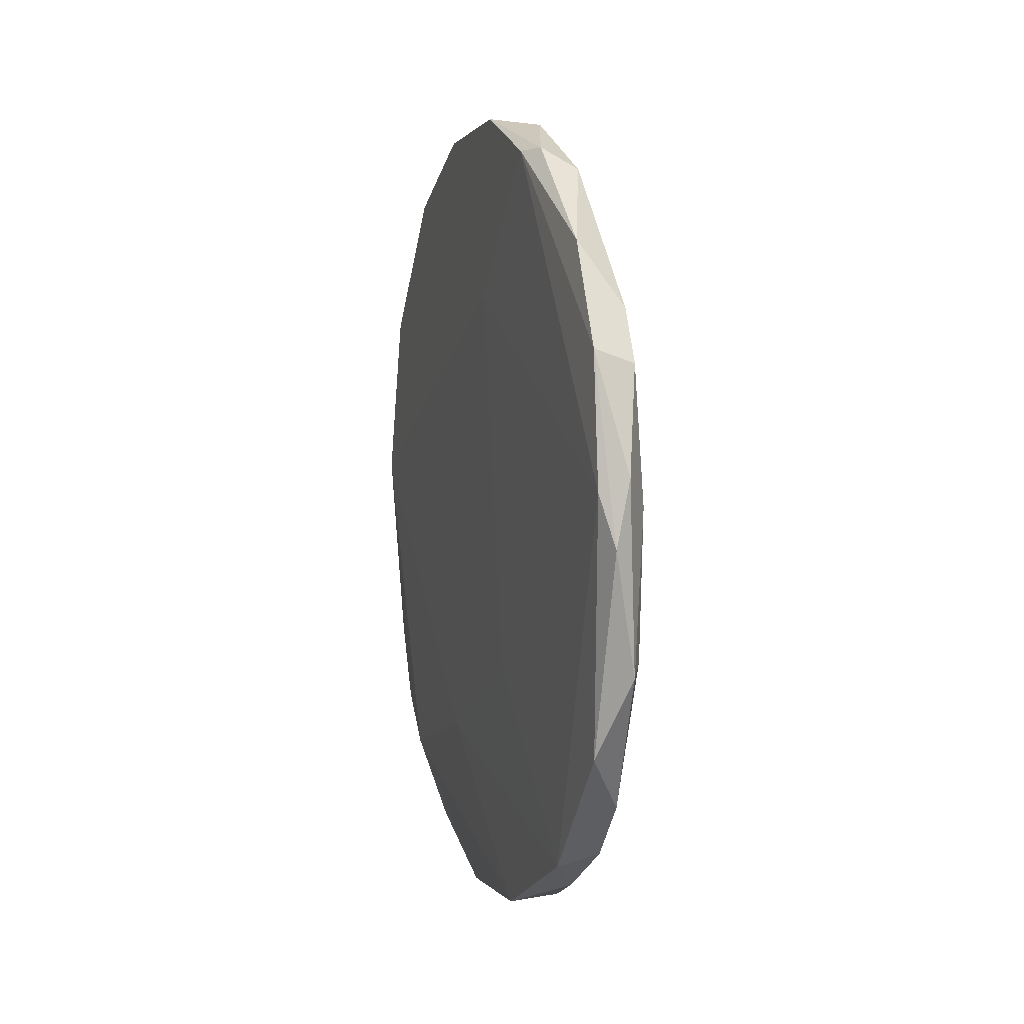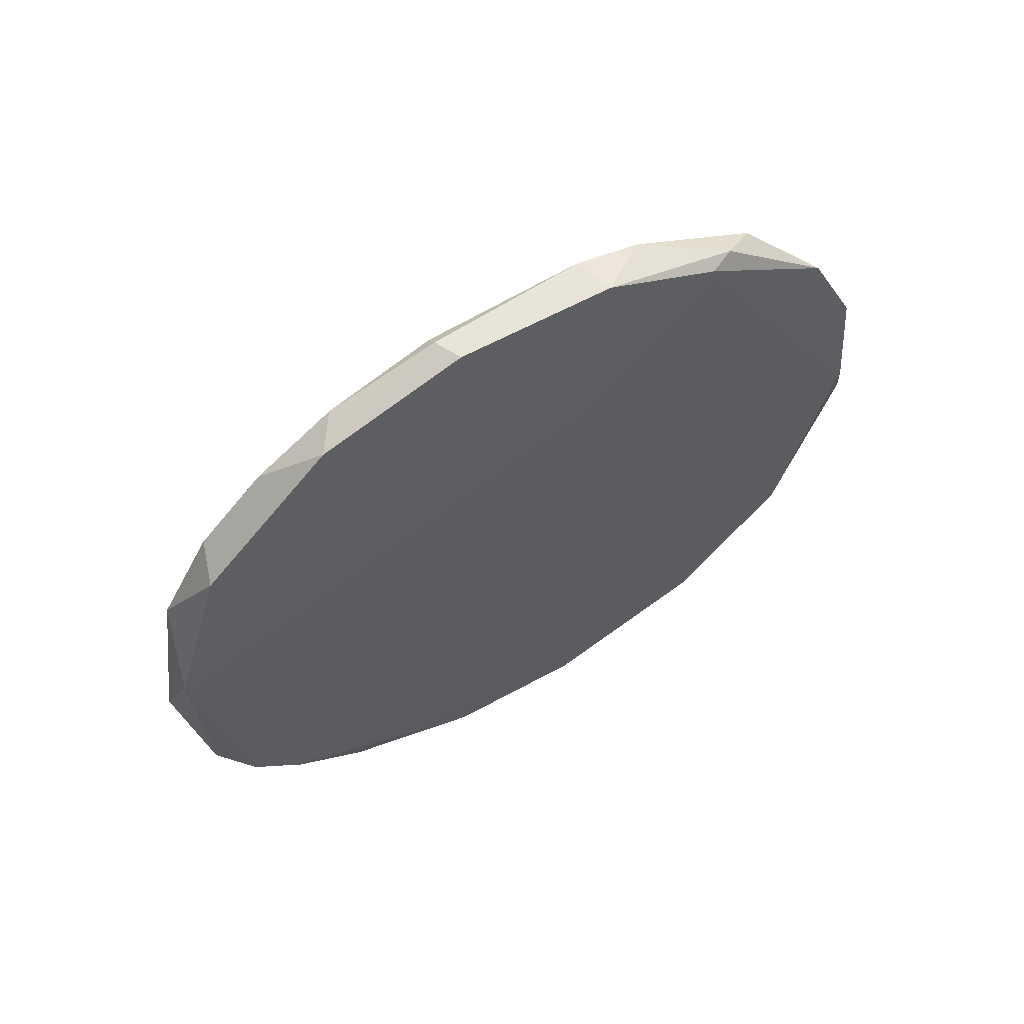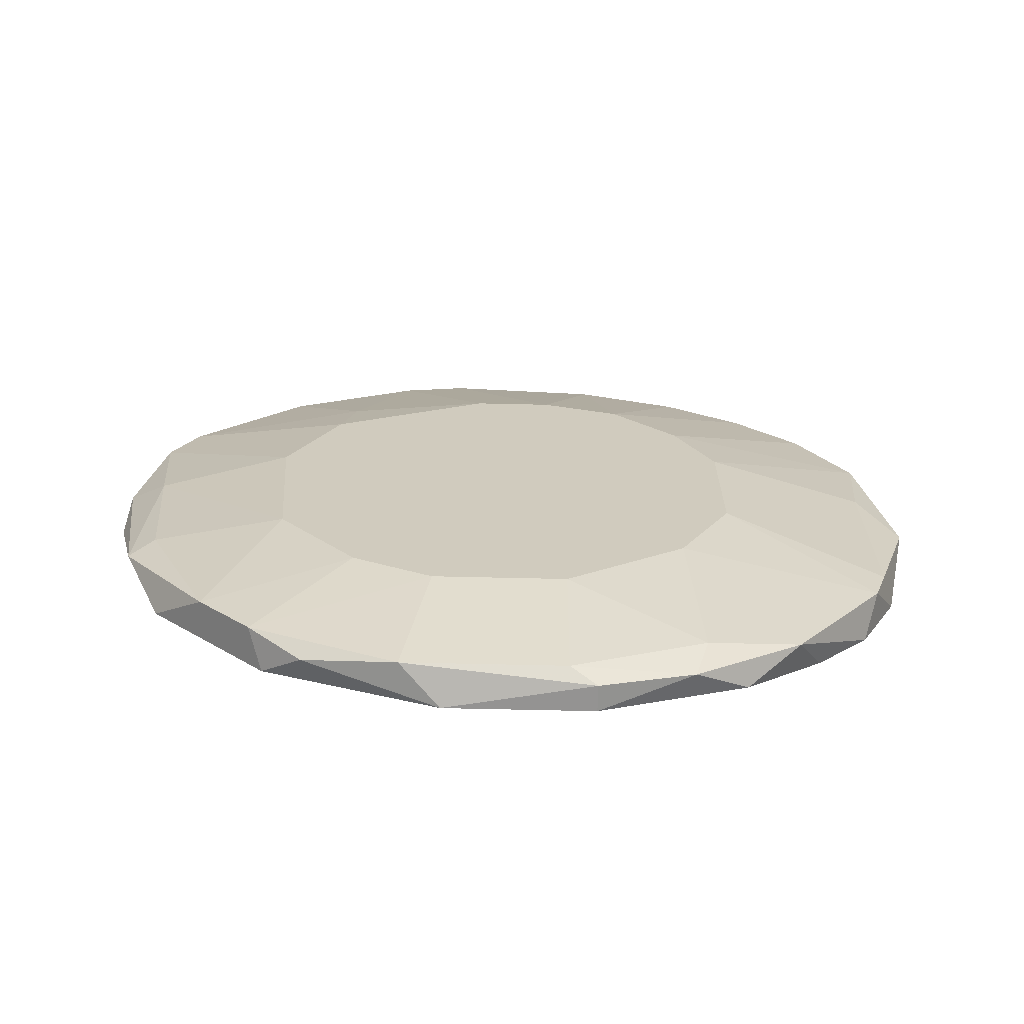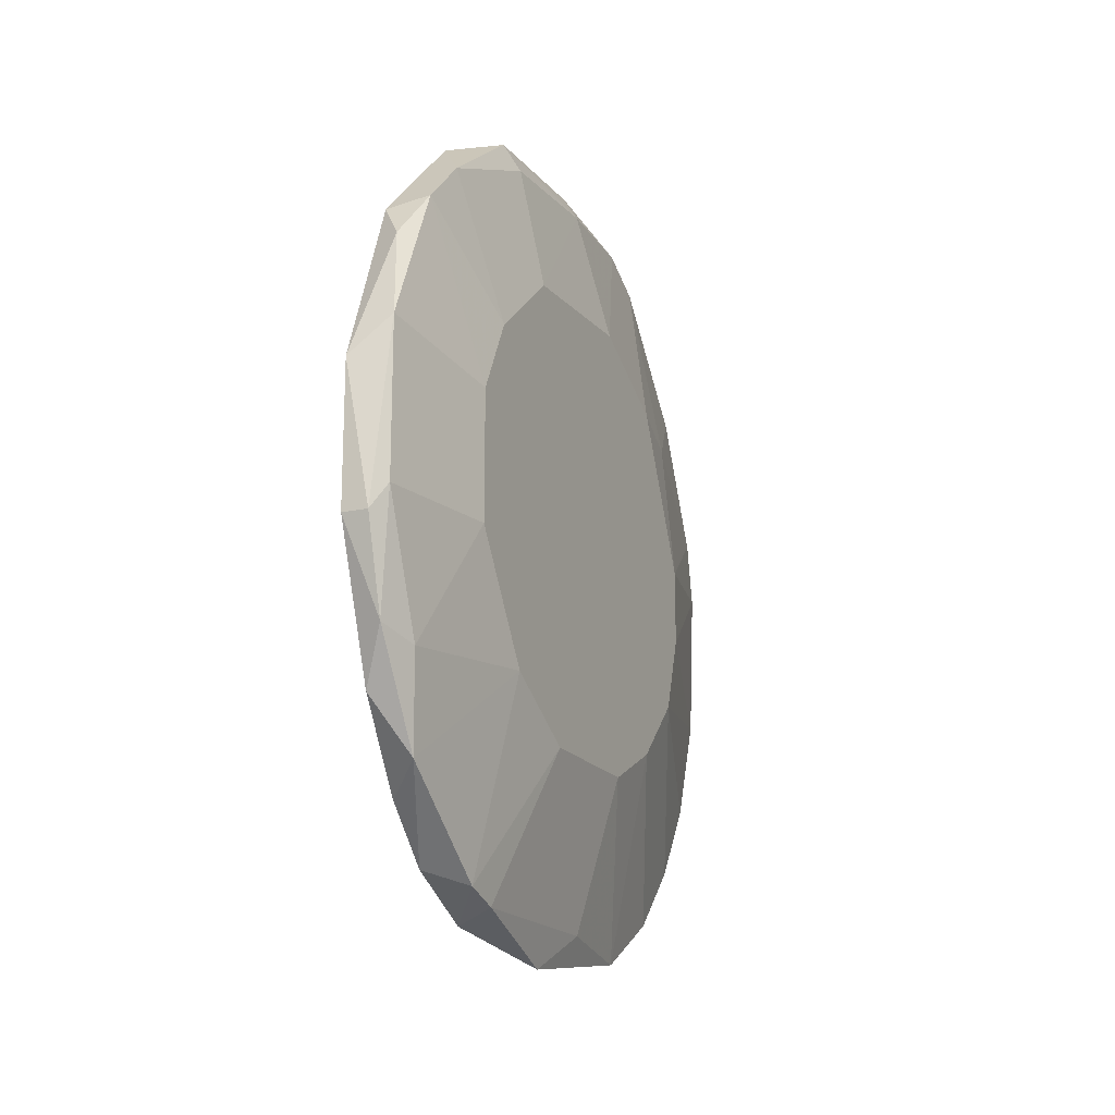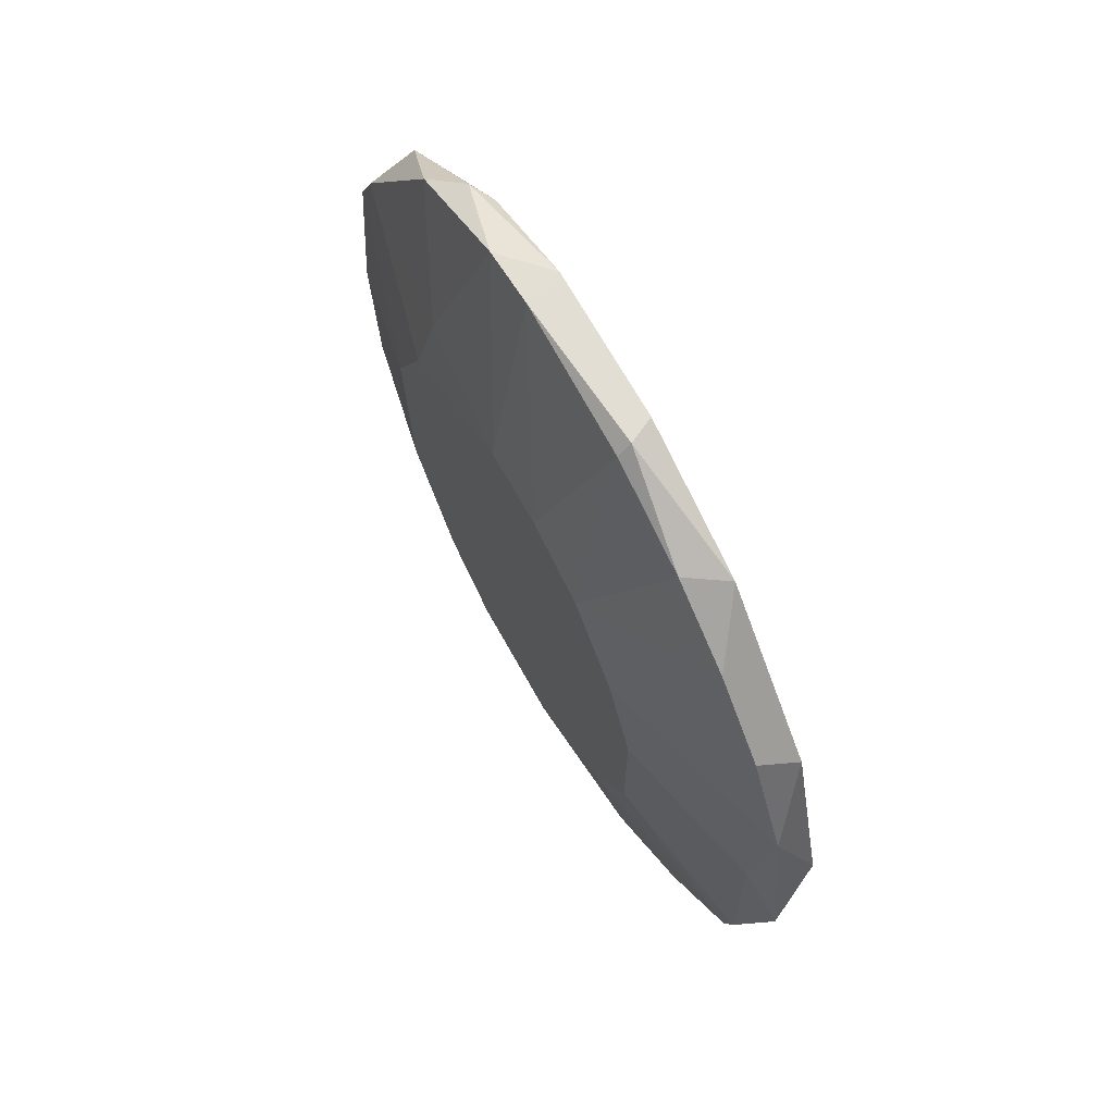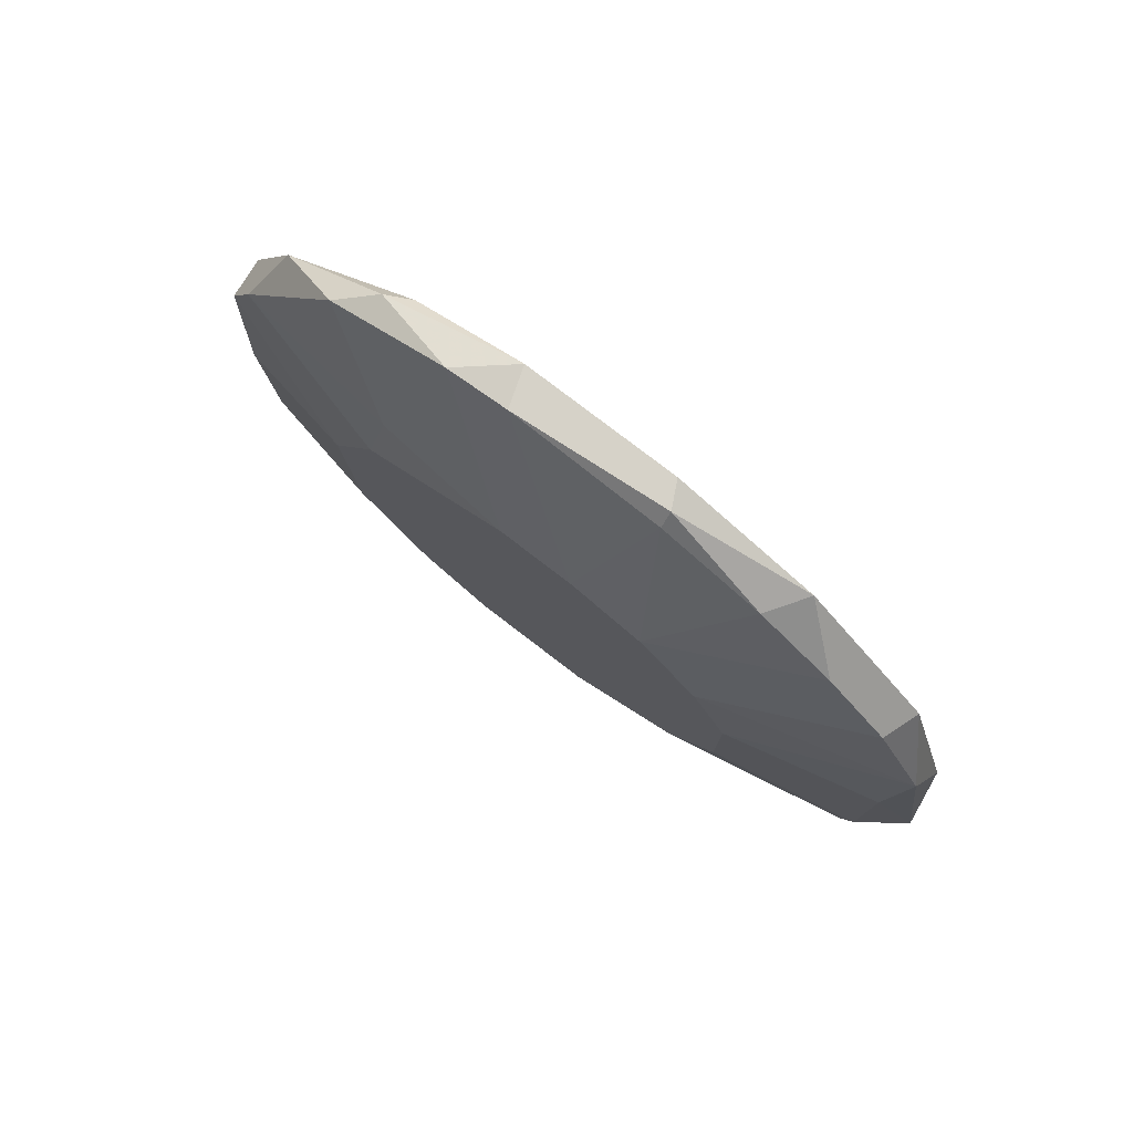
<metadata>
{"format":"obj","ext":"obj","renderer":"f3d","projection":"perspective","resolution":1024,"background":"white","views":[{"elev":0.3,"azim":-15.6,"up":"+Y"},{"elev":59.8,"azim":-119.5,"up":"+Y"},{"elev":-66.8,"azim":88.7,"up":"+Y"},{"elev":-17.8,"azim":23.7,"up":"+Z"},{"elev":67.3,"azim":151.1,"up":"+Y"},{"elev":78.3,"azim":127.5,"up":"+Y"}]}
</metadata>
<code>
v -0.01655 0.01603 0.04845
v -0.01655 -0.05133 -0.009273
v -0.01655 -0.04009 -0.03334
v -0.01655 -0.02084 -0.04617
v -0.01655 -0.01924 0.04845
v -0.01655 -0.04811 -0.02051
v -0.01655 -0.02566 -0.04456
v -0.01655 -0.04651 0.0244
v -0.01655 0.003197 -0.04617
v -0.01655 0.02245 0.04525
v -0.01334 0.02565 0.02278
v -0.01494 -0.01764 0.04525
v -0.01494 -0.03528 0.03723
v -0.01494 -0.0417 0.03081
v -0.01494 -0.0433 -0.0221
v -0.01494 -0.04971 0.01316
v -0.01494 -0.04971 -0.006068
v -0.01494 -8e-06 0.04685
v -0.01975 -0.05133 0.008352
v -0.01975 -0.05133 -0.009273
v -0.01975 0.04973 -0.01088
v -0.01975 -0.04491 -0.02692
v -0.01975 -0.004806 0.05167
v -0.01975 -0.0433 0.02921
v -0.01975 -0.02886 0.04364
v -0.01173 -0.01283 -0.02692
v -0.01173 -0.03368 0.009949
v -0.01173 -0.03368 -0.006068
v -0.01173 0.01603 0.0244
v -0.01173 -0.01764 0.02921
v -0.01173 0.01442 -0.0221
v -0.01173 0.02565 0.005136
v -0.01173 0.02565 -0.00446
v -0.01173 0.004799 -0.02692
v -0.01173 -0.02886 0.01958
v -0.01173 0.003197 0.03081
v -0.01173 -0.02405 -0.02051
v -0.01173 0.02245 -0.01409
v -0.02136 -0.03046 -0.01409
v -0.02136 0.03048 0.04204
v -0.02136 -0.03528 -0.03655
v -0.02136 -0.02084 0.009949
v -0.02136 -0.01924 -0.04777
v -0.02136 0.001594 0.05005
v -0.02136 -0.02886 -0.04296
v -0.02136 0.04331 0.02761
v -0.02136 0.01763 0.04845
v -0.02296 0.04973 0.009949
v -0.02296 0.04973 -0.009273
v -0.02296 0.02725 -0.04296
v -0.02296 0.02725 0.006744
v -0.02296 0.006402 -0.04938
v -0.02296 0.04331 -0.02692
v -0.02296 0.04331 0.0244
v -0.01815 0.03688 -0.03334
v -0.01815 0.04973 0.008352
v -0.01815 0.02886 -0.04136
v -0.01815 0.04811 0.01637
v -0.01815 0.04811 -0.01088
v -0.01815 -0.004806 -0.05099
v -0.01815 0.04331 -0.02371
v -0.01815 0.003197 0.05167
v -0.01815 0.04009 0.03241
v -0.01815 0.01763 -0.04777
f 24 19 8
f 37 38 35
f 54 53 52
f 35 38 36
f 38 37 34
f 7 37 3
f 53 54 48
f 36 38 32
f 58 11 32
f 11 58 63
f 24 44 42
f 52 64 60
f 52 60 43
f 44 24 25
f 64 52 50
f 52 53 50
f 37 35 28
f 16 17 28
f 44 54 51
f 54 52 51
f 42 44 51
f 41 20 19
f 35 36 30
f 53 55 57
f 55 38 57
f 64 50 57
f 50 53 57
f 3 37 15
f 37 28 15
f 28 17 15
f 32 11 29
f 36 32 29
f 25 5 23
f 44 25 23
f 54 44 47
f 40 54 47
f 1 40 47
f 44 23 47
f 37 7 26
f 34 37 26
f 3 15 6
f 15 17 6
f 1 36 10
f 40 1 10
f 11 63 10
f 63 40 10
f 36 29 10
f 29 11 10
f 36 1 18
f 5 12 18
f 30 36 18
f 12 30 18
f 64 34 9
f 60 64 9
f 34 26 9
f 48 58 56
f 58 32 56
f 59 21 56
f 21 48 56
f 20 41 22
f 41 3 22
f 6 20 22
f 3 6 22
f 14 35 13
f 24 14 13
f 12 5 13
f 5 25 13
f 25 24 13
f 35 30 13
f 30 12 13
f 59 38 61
f 55 53 61
f 38 55 61
f 21 59 61
f 53 21 61
f 23 5 62
f 1 47 62
f 47 23 62
f 18 1 62
f 5 18 62
f 52 41 39
f 24 42 39
f 51 52 39
f 42 51 39
f 41 19 39
f 19 24 39
f 53 48 49
f 21 53 49
f 48 21 49
f 38 59 33
f 32 38 33
f 59 56 33
f 56 32 33
f 34 64 31
f 38 34 31
f 64 57 31
f 57 38 31
f 41 52 45
f 3 41 45
f 7 3 45
f 52 43 45
f 43 7 45
f 17 16 2
f 19 20 2
f 16 19 2
f 20 6 2
f 6 17 2
f 54 40 46
f 48 54 46
f 58 48 46
f 63 58 46
f 40 63 46
f 35 14 27
f 14 16 27
f 28 35 27
f 16 28 27
f 7 43 4
f 43 60 4
f 26 7 4
f 60 9 4
f 9 26 4
f 14 24 8
f 16 14 8
f 19 16 8

</code>
